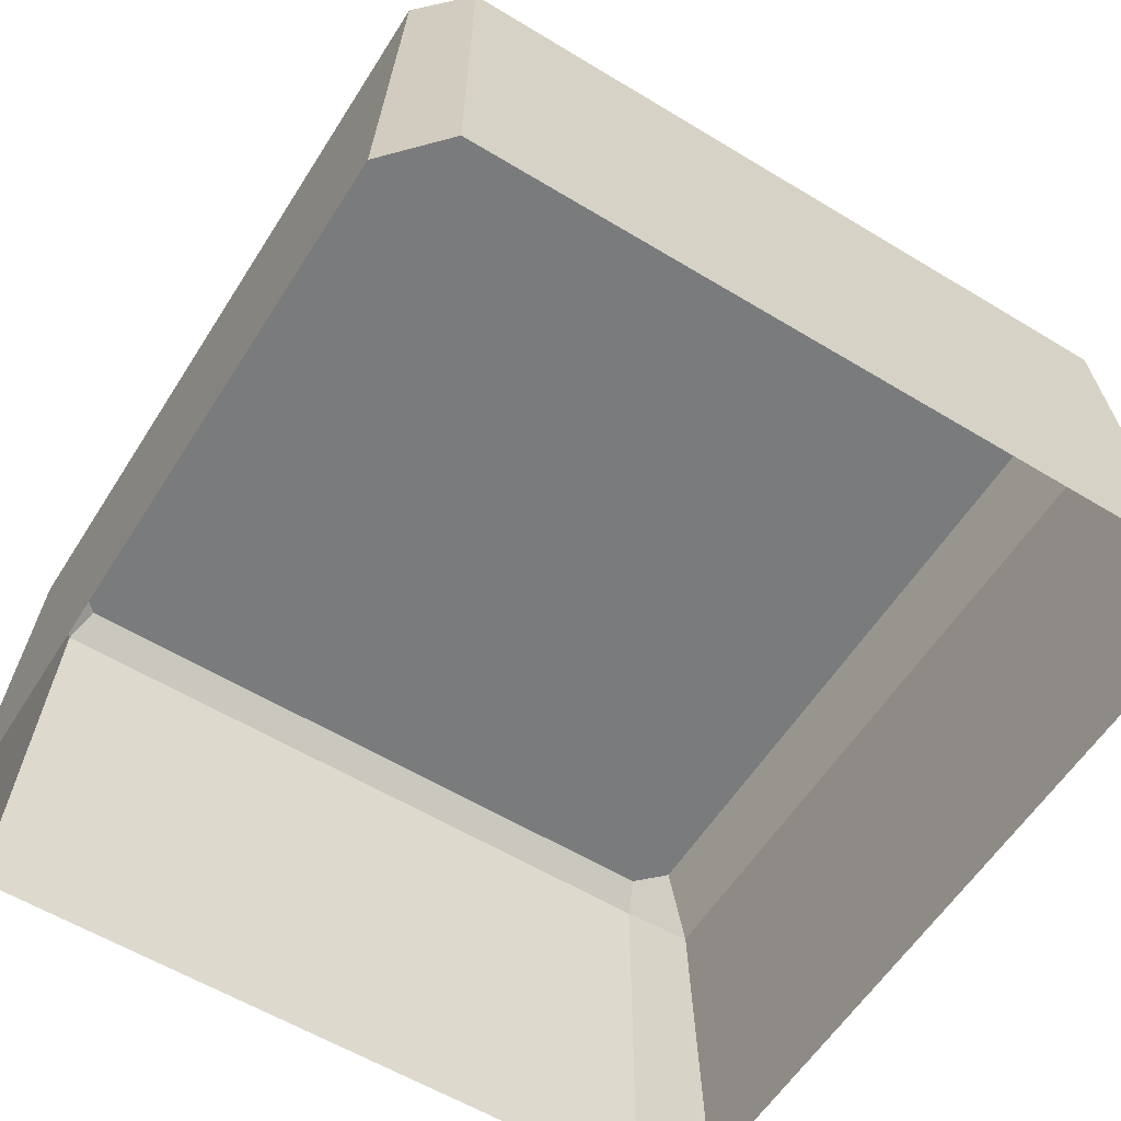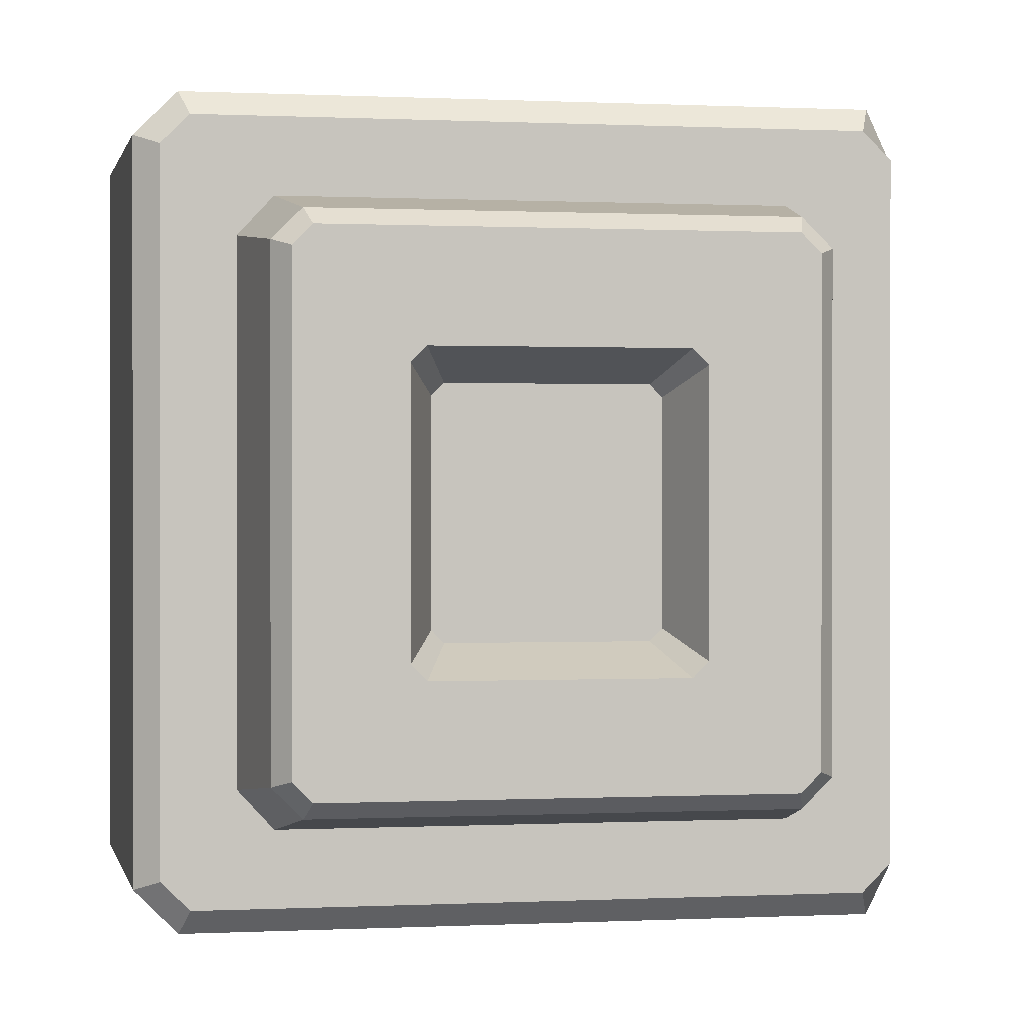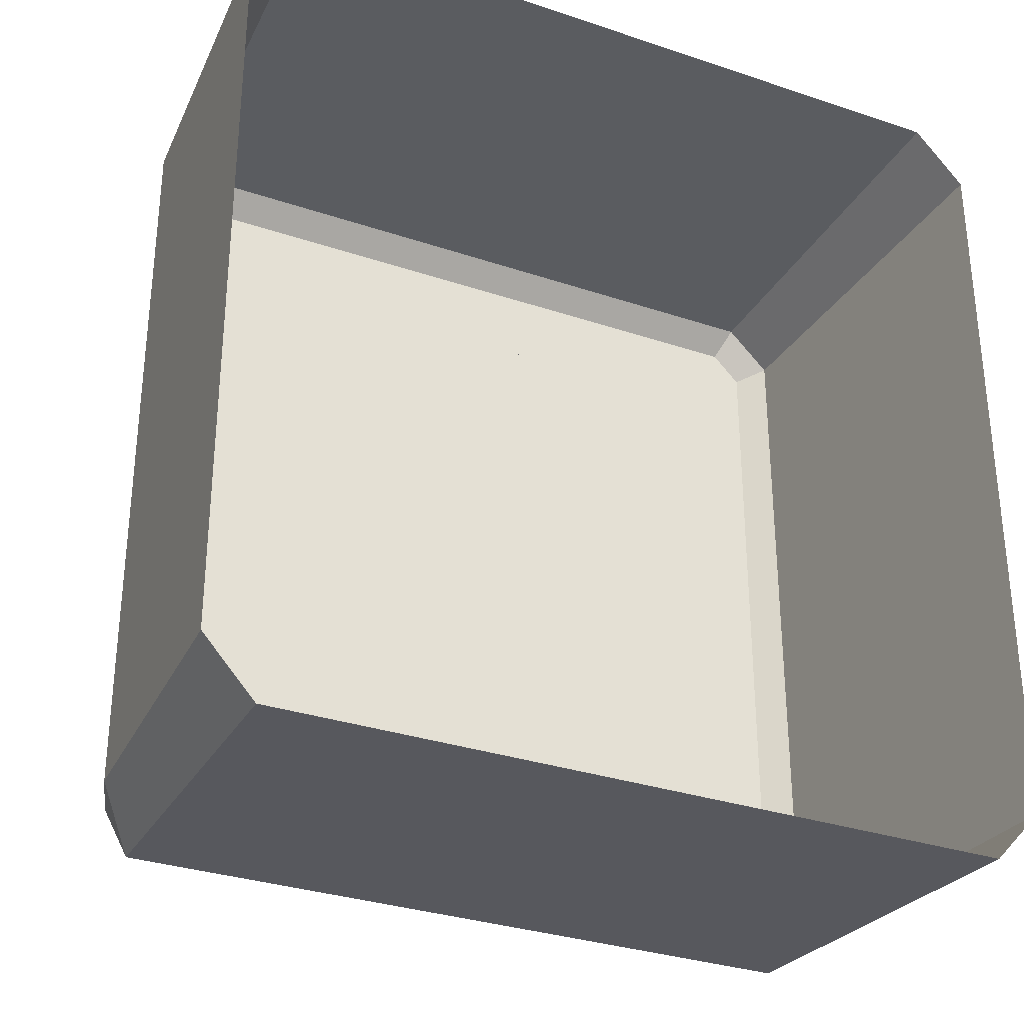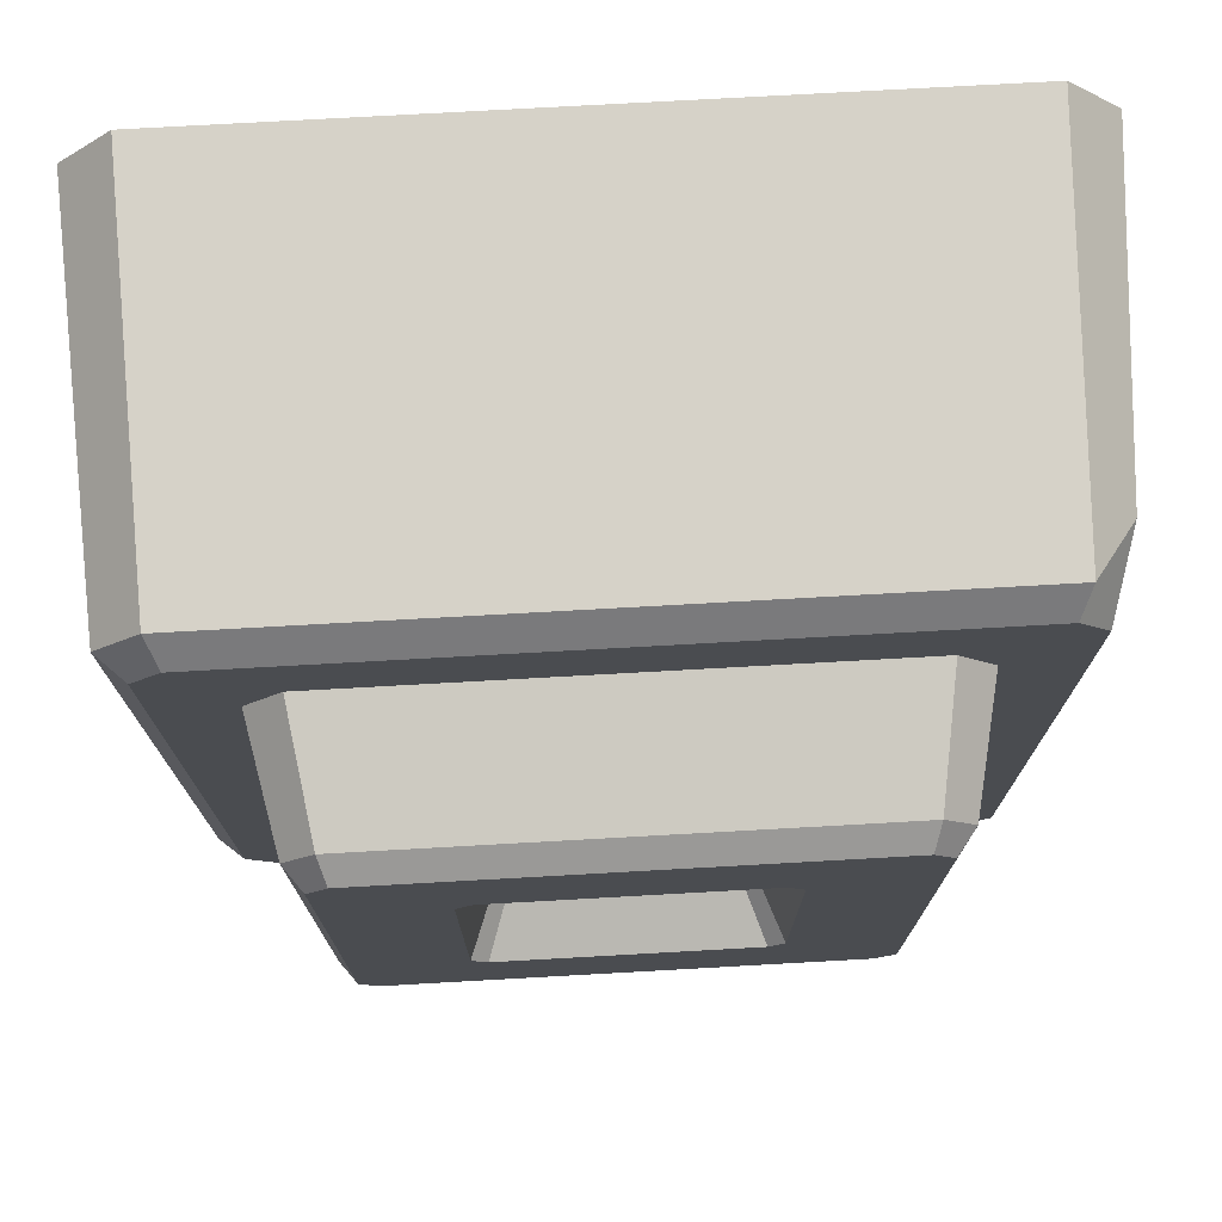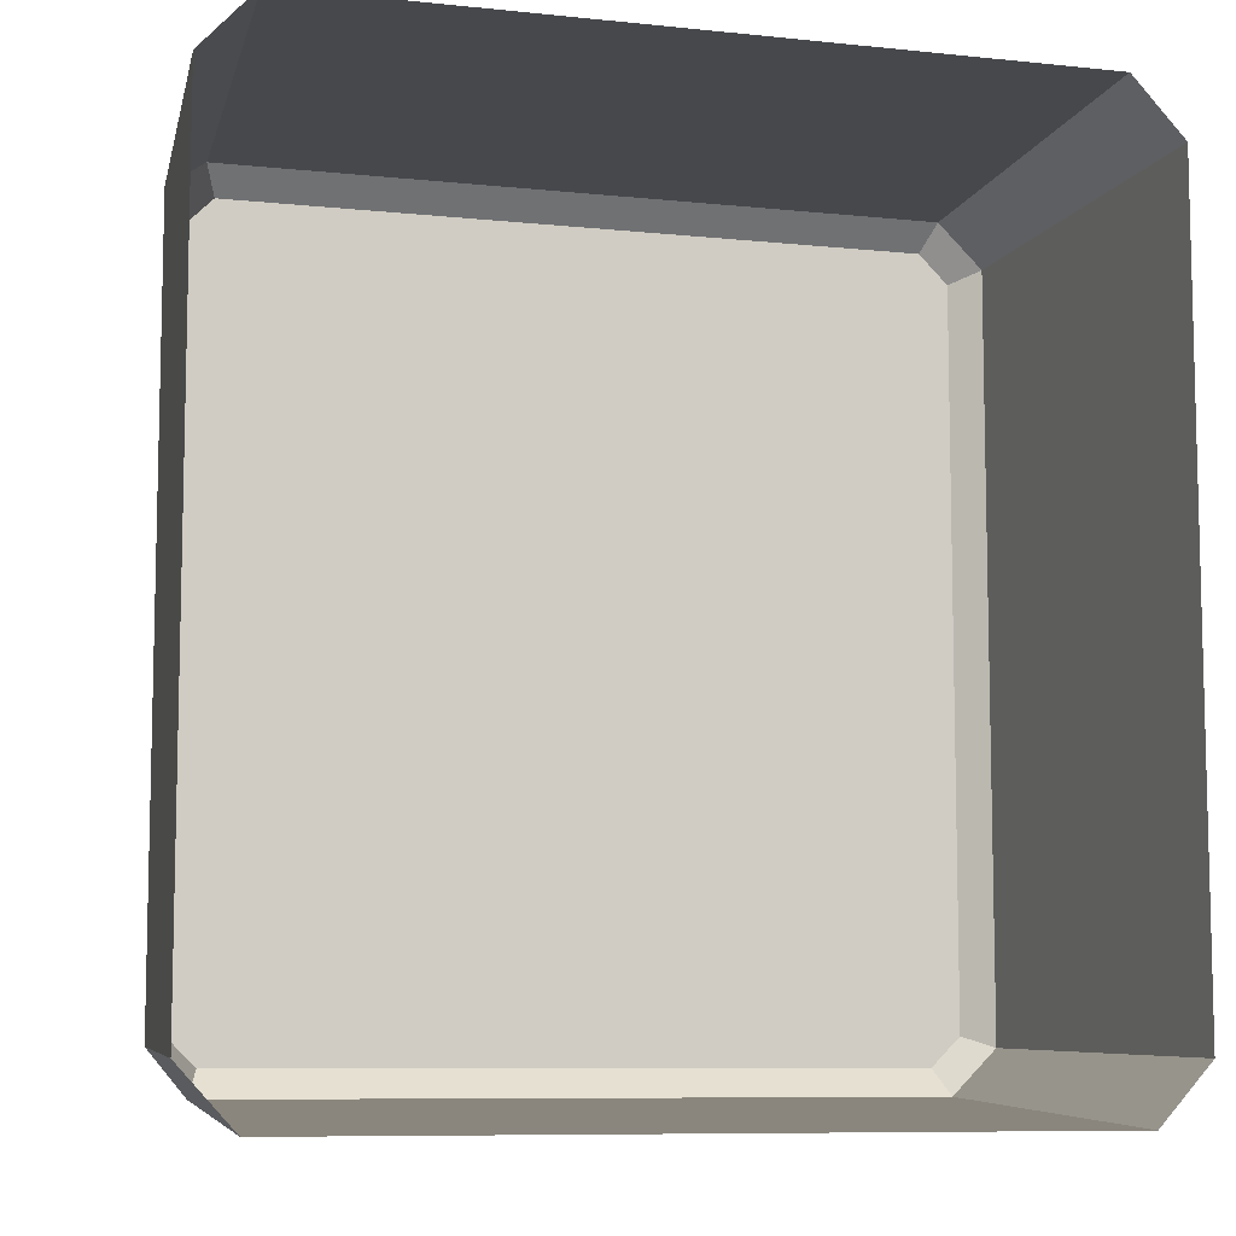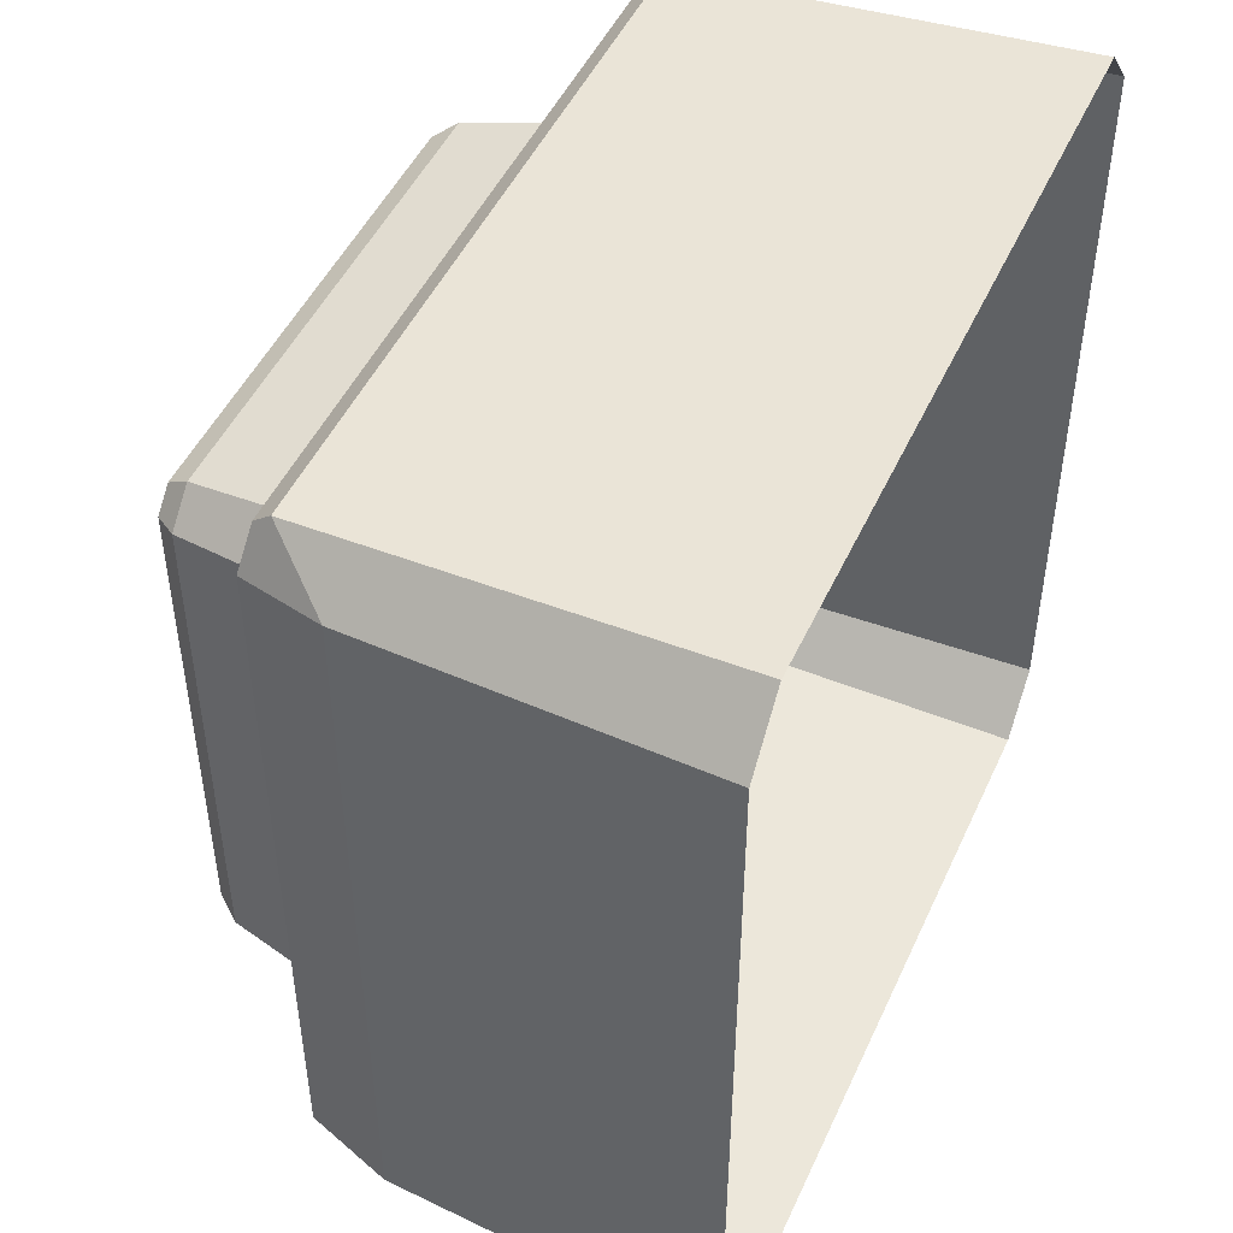
<metadata>
{"format":"obj","ext":"obj","renderer":"f3d","projection":"perspective","resolution":1024,"background":"white","views":[{"elev":-58.3,"azim":147.9,"up":"+Y"},{"elev":0.3,"azim":170.5,"up":"+Z"},{"elev":-31.6,"azim":-25.5,"up":"+Z"},{"elev":74.7,"azim":176.8,"up":"+Z"},{"elev":-8.5,"azim":-15.9,"up":"+Z"},{"elev":48.1,"azim":-66.1,"up":"+Z"}]}
</metadata>
<code>
g wall_guardrail_C
v -0.4718 0.535 -0.4345
v -0.4344 0.535 -0.4719
v 0.4415 0.535 -0.4719
v 0.4789 0.535 -0.4345
v -0.4718 0.535 0.4902
v 0.4789 0.535 0.4902
v 0.4415 0.535 0.5276
v -0.4344 0.535 0.5276
v -0.4483 0.5046 -0.5055
v -0.4661 3.266e-17 -0.5333
v 0.4731 3.073e-07 -0.5333
v 0.4554 0.5046 -0.5055
v -0.5054 0.4265 0.5041
v -0.5322 -1.921e-07 0.5165
v -0.5322 2.822e-17 -0.4608
v -0.5054 0.4265 -0.4484
v 0.5125 0.5046 -0.4484
v 0.5393 2.822e-17 -0.4608
v 0.5393 -1.921e-07 0.5165
v 0.5125 0.5046 0.5041
v -0.5322 2.822e-17 -0.4608
v -0.4661 3.266e-17 -0.5333
v -0.4483 0.5046 -0.5055
v -0.5054 0.4265 -0.4484
v 0.4731 3.073e-07 -0.5333
v 0.5393 2.822e-17 -0.4608
v 0.5125 0.5046 -0.4484
v 0.4554 0.5046 -0.5055
v -0.4718 0.535 0.4902
v -0.5054 0.4265 0.5041
v -0.5054 0.4265 -0.4484
v -0.4718 0.535 -0.4345
v 0.4789 0.535 -0.4345
v 0.5125 0.5046 -0.4484
v 0.5125 0.5046 0.5041
v 0.4789 0.535 0.4902
v -0.4344 0.535 -0.4719
v -0.4483 0.5046 -0.5055
v 0.4554 0.5046 -0.5055
v 0.4415 0.535 -0.4719
v -0.4483 0.5046 -0.5055
v -0.4344 0.535 -0.4719
v -0.4718 0.535 -0.4345
v -0.5054 0.4265 -0.4484
v 0.5125 0.5046 -0.4484
v 0.4789 0.535 -0.4345
v 0.4415 0.535 -0.4719
v 0.4554 0.5046 -0.5055
v 0.4554 0.5046 0.5607
v 0.4731 7.683e-08 0.5885
v -0.4661 2.305e-07 0.5885
v -0.4483 0.5046 0.5607
v 0.5393 -1.921e-07 0.5165
v 0.4731 7.683e-08 0.5885
v 0.4554 0.5046 0.5607
v 0.5125 0.5046 0.5041
v -0.4661 2.305e-07 0.5885
v -0.5322 -1.921e-07 0.5165
v -0.5054 0.4265 0.5041
v -0.4483 0.5046 0.5607
v 0.4415 0.535 0.5276
v 0.4554 0.5046 0.5607
v -0.4483 0.5046 0.5607
v -0.4344 0.535 0.5276
v 0.4554 0.5046 0.5607
v 0.4415 0.535 0.5276
v 0.4789 0.535 0.4902
v 0.5125 0.5046 0.5041
v -0.5054 0.4265 0.5041
v -0.4718 0.535 0.4902
v -0.4344 0.535 0.5276
v -0.4483 0.5046 0.5607
v -0.1425 0.6296 -0.117
v -0.1264 0.6296 -0.1331
v 0.1335 0.6296 -0.1331
v 0.1495 0.6296 -0.117
v 0.1495 0.6296 0.1726
v -0.1425 0.6296 0.1726
v -0.1264 0.6296 0.1888
v 0.1335 0.6296 0.1888
v -0.3057 0.6927 -0.3395
v -0.3294 0.535 -0.3722
v 0.3365 0.535 -0.3722
v 0.3128 0.6927 -0.3395
v -0.3448 0.6927 0.356
v -0.3764 0.535 0.3764
v -0.3764 0.535 -0.3207
v -0.3448 0.6927 -0.3004
v 0.3518 0.6927 -0.3004
v 0.3835 0.535 -0.3207
v 0.3835 0.535 0.3764
v 0.3518 0.6927 0.356
v -0.3764 0.535 -0.3207
v -0.3294 0.535 -0.3722
v -0.3057 0.6927 -0.3395
v -0.3448 0.6927 -0.3004
v 0.3365 0.535 -0.3722
v 0.3835 0.535 -0.3207
v 0.3518 0.6927 -0.3004
v 0.3128 0.6927 -0.3395
v -0.3217 0.7231 0.3465
v -0.3448 0.6927 0.356
v -0.3448 0.6927 -0.3004
v -0.3217 0.7231 -0.2908
v 0.3288 0.7231 -0.2908
v 0.3518 0.6927 -0.3004
v 0.3518 0.6927 0.356
v 0.3288 0.7231 0.3465
v -0.2961 0.7231 -0.3164
v -0.3057 0.6927 -0.3395
v 0.3128 0.6927 -0.3395
v 0.3032 0.7231 -0.3164
v -0.3057 0.6927 -0.3395
v -0.2961 0.7231 -0.3164
v -0.3217 0.7231 -0.2908
v -0.3448 0.6927 -0.3004
v 0.3518 0.6927 -0.3004
v 0.3288 0.7231 -0.2908
v 0.3032 0.7231 -0.3164
v 0.3128 0.6927 -0.3395
v 0.3127 0.6927 0.3947
v 0.3365 0.535 0.4274
v -0.3294 0.535 0.4274
v -0.3057 0.6927 0.3947
v 0.3835 0.535 0.3764
v 0.3365 0.535 0.4274
v 0.3127 0.6927 0.3947
v 0.3518 0.6927 0.356
v -0.3294 0.535 0.4274
v -0.3764 0.535 0.3764
v -0.3448 0.6927 0.356
v -0.3057 0.6927 0.3947
v 0.3032 0.7231 0.3721
v 0.3127 0.6927 0.3947
v -0.3057 0.6927 0.3947
v -0.2961 0.7231 0.3721
v 0.3127 0.6927 0.3947
v 0.3032 0.7231 0.3721
v 0.3288 0.7231 0.3465
v 0.3518 0.6927 0.356
v -0.3448 0.6927 0.356
v -0.3217 0.7231 0.3465
v -0.2961 0.7231 0.3721
v -0.3057 0.6927 0.3947
v 0.1667 0.7231 -0.1731
v 0.1335 0.6296 -0.1331
v -0.1264 0.6296 -0.1331
v -0.1596 0.7231 -0.1731
v -0.1596 0.7231 -0.1731
v -0.1264 0.6296 -0.1331
v -0.1425 0.6296 -0.117
v -0.1798 0.7231 -0.1528
v -0.1798 0.7231 -0.1528
v -0.1425 0.6296 -0.117
v -0.1425 0.6296 0.1726
v -0.1798 0.7231 0.2085
v -0.1798 0.7231 0.2085
v -0.1425 0.6296 0.1726
v -0.1264 0.6296 0.1888
v -0.1596 0.7231 0.2288
v -0.1596 0.7231 0.2288
v -0.1264 0.6296 0.1888
v 0.1335 0.6296 0.1888
v 0.1667 0.7231 0.2288
v 0.1667 0.7231 0.2288
v 0.1335 0.6296 0.1888
v 0.1495 0.6296 0.1726
v 0.1868 0.7231 0.2085
v 0.1868 0.7231 0.2085
v 0.1495 0.6296 0.1726
v 0.1495 0.6296 -0.117
v 0.1868 0.7231 -0.1528
v 0.1868 0.7231 -0.1528
v 0.1495 0.6296 -0.117
v 0.1335 0.6296 -0.1331
v 0.1667 0.7231 -0.1731
v 0.3032 0.7231 -0.3164
v 0.1667 0.7231 -0.1731
v -0.1596 0.7231 -0.1731
v -0.2961 0.7231 -0.3164
v 0.3288 0.7231 -0.2908
v -0.1798 0.7231 -0.1528
v 0.1868 0.7231 -0.1528
v -0.3217 0.7231 -0.2908
v 0.3288 0.7231 0.3465
v -0.1798 0.7231 0.2085
v 0.1868 0.7231 0.2085
v -0.3217 0.7231 0.3465
v 0.3032 0.7231 0.3721
v -0.1596 0.7231 0.2288
v 0.1667 0.7231 0.2288
v -0.2961 0.7231 0.3721
g wall_guardrail_C_0
f 3 2 1
f 1 4 3
f 1 5 4
f 5 6 4
f 5 7 6
f 5 8 7
f 11 10 9
f 12 11 9
f 15 14 13
f 16 15 13
f 19 18 17
f 20 19 17
f 23 22 21
f 24 23 21
f 27 26 25
f 28 27 25
f 31 30 29
f 32 31 29
f 35 34 33
f 36 35 33
f 39 38 37
f 40 39 37
f 43 42 41
f 44 43 41
f 47 46 45
f 48 47 45
f 51 50 49
f 52 51 49
f 55 54 53
f 56 55 53
f 59 58 57
f 60 59 57
f 63 62 61
f 64 63 61
f 67 66 65
f 68 67 65
f 71 70 69
f 72 71 69
f 75 74 73
f 73 76 75
f 73 77 76
f 73 78 77
f 78 79 77
f 79 80 77
f 83 82 81
f 84 83 81
f 87 86 85
f 88 87 85
f 91 90 89
f 92 91 89
f 95 94 93
f 96 95 93
f 99 98 97
f 100 99 97
f 103 102 101
f 104 103 101
f 107 106 105
f 108 107 105
f 111 110 109
f 112 111 109
f 115 114 113
f 116 115 113
f 119 118 117
f 120 119 117
f 123 122 121
f 124 123 121
f 127 126 125
f 128 127 125
f 131 130 129
f 132 131 129
f 135 134 133
f 136 135 133
f 139 138 137
f 140 139 137
f 143 142 141
f 144 143 141
f 147 146 145
f 148 147 145
f 151 150 149
f 152 151 149
f 155 154 153
f 156 155 153
f 159 158 157
f 160 159 157
f 163 162 161
f 164 163 161
f 167 166 165
f 168 167 165
f 171 170 169
f 172 171 169
f 175 174 173
f 176 175 173
f 179 178 177
f 180 179 177
f 177 178 181
f 182 179 180
f 178 183 181
f 184 182 180
f 181 183 185
f 186 182 184
f 183 187 185
f 188 186 184
f 185 187 189
f 190 186 188
f 187 191 189
f 192 190 188
f 189 191 192
f 191 190 192

</code>
